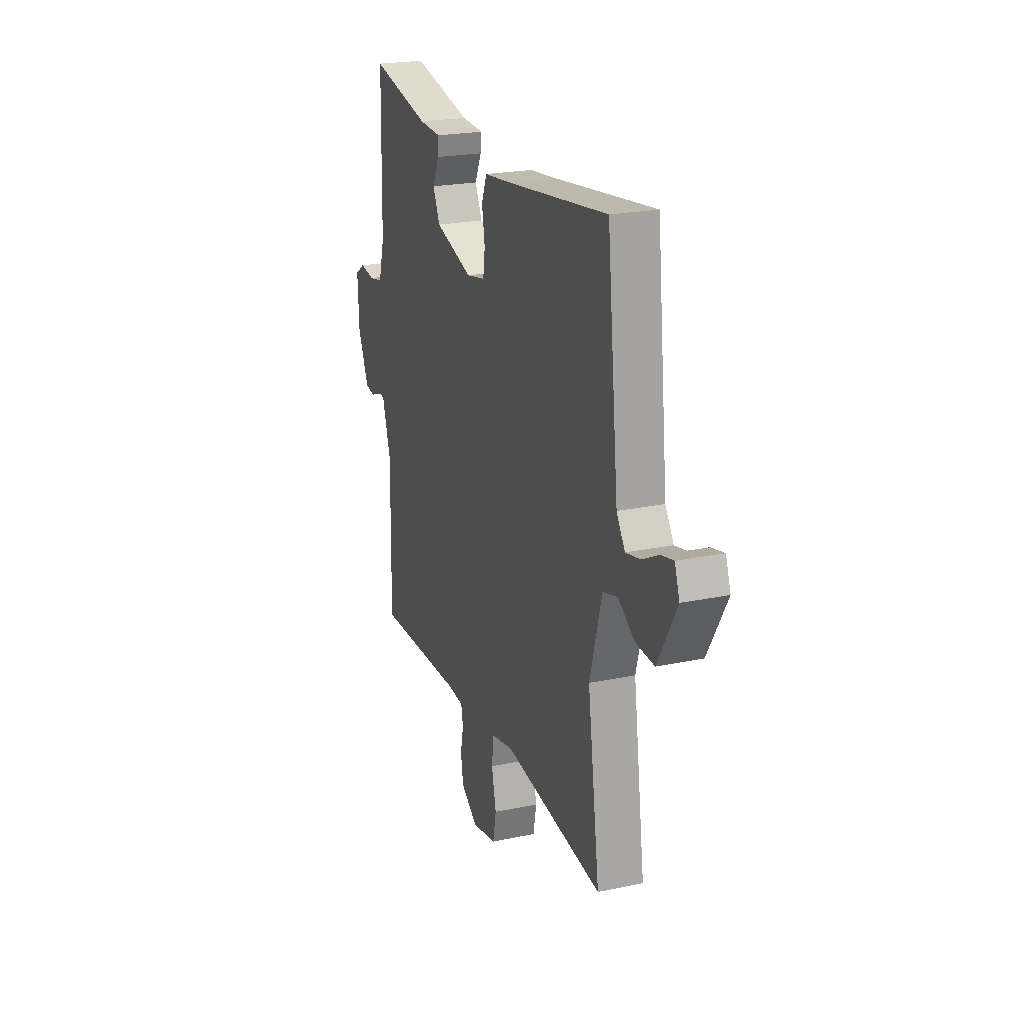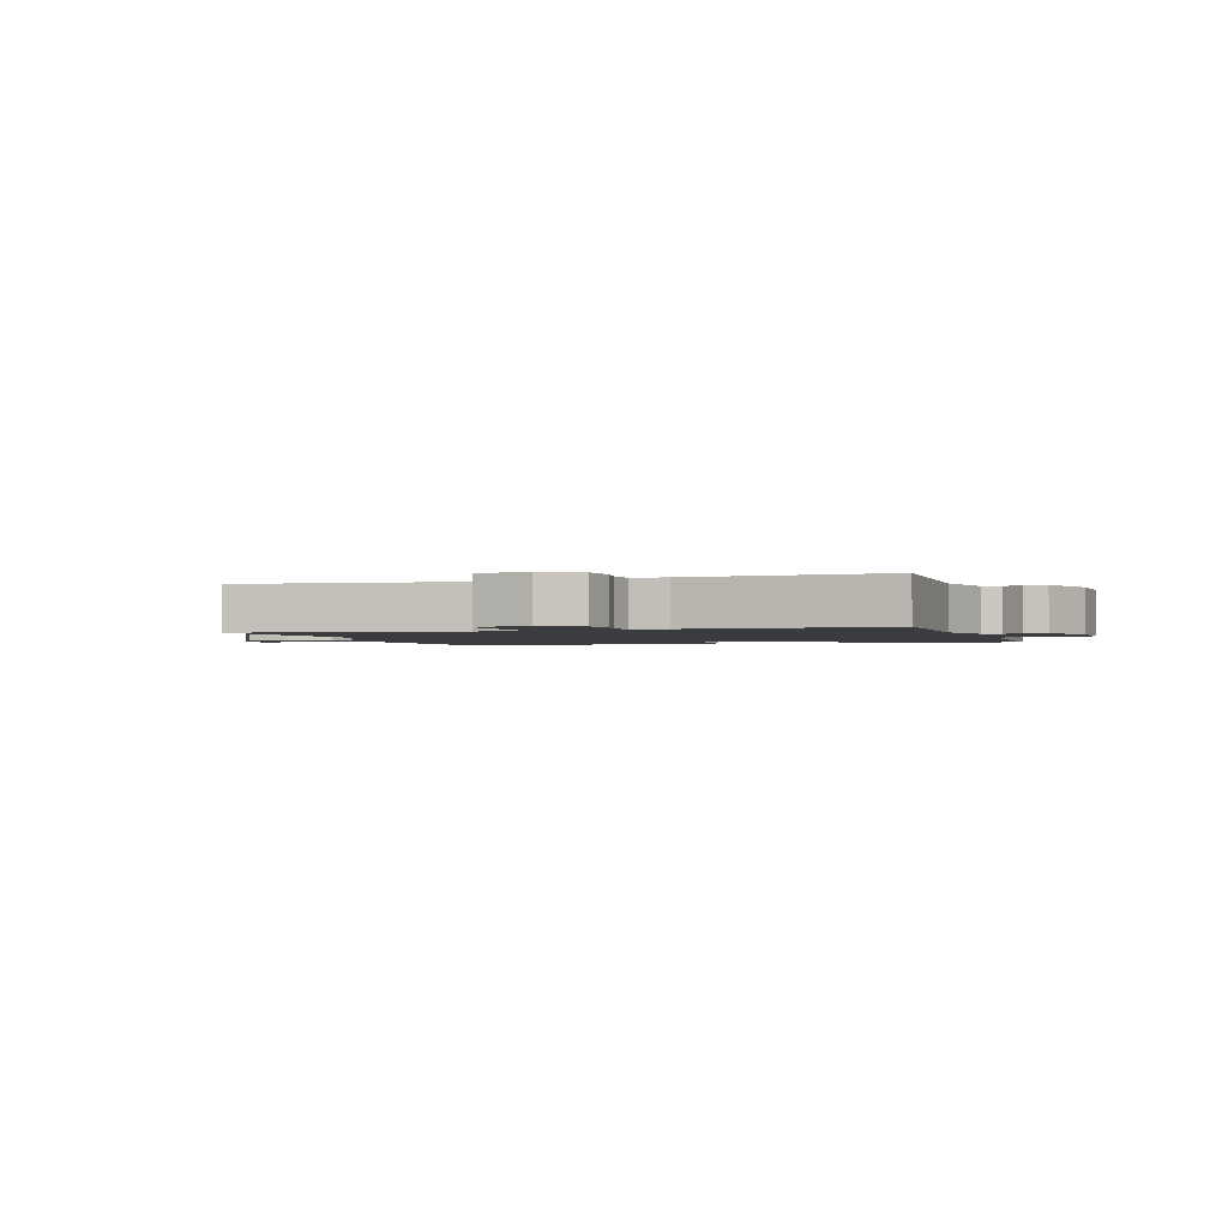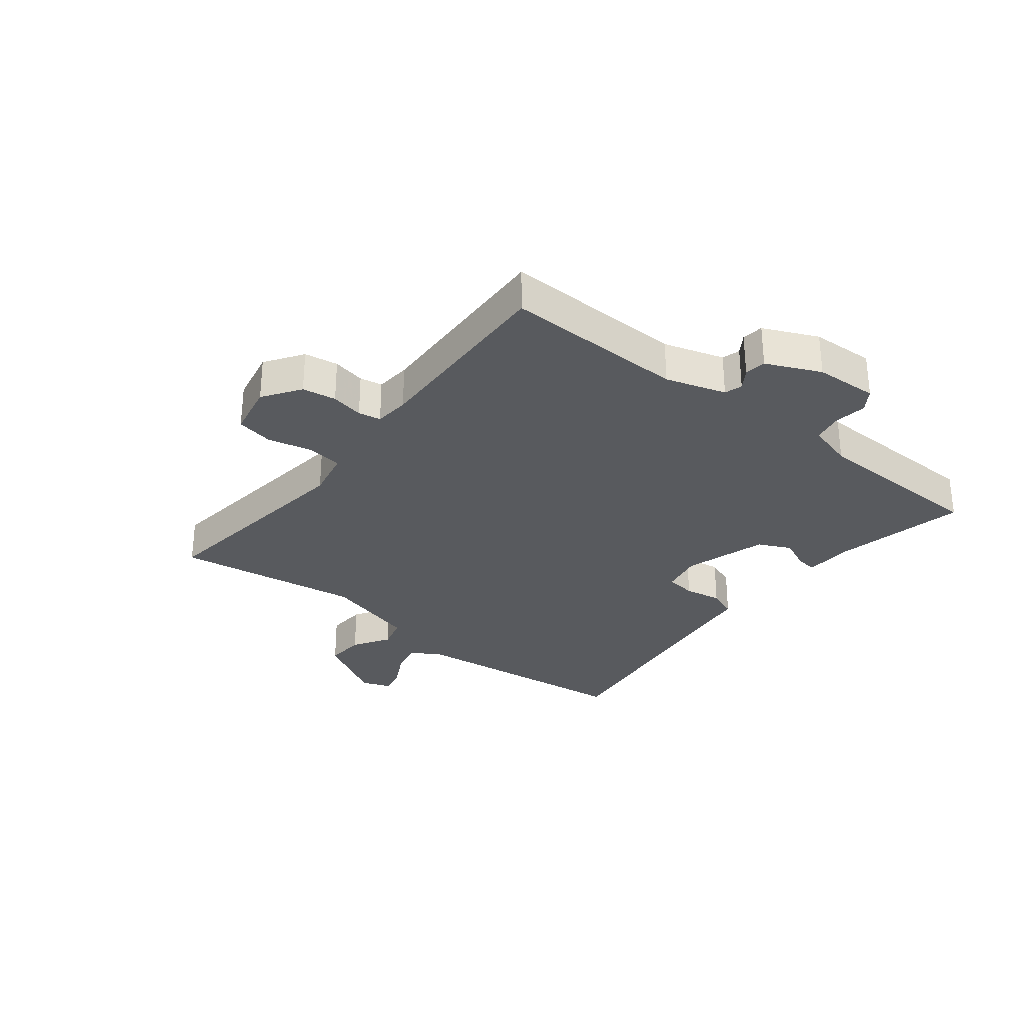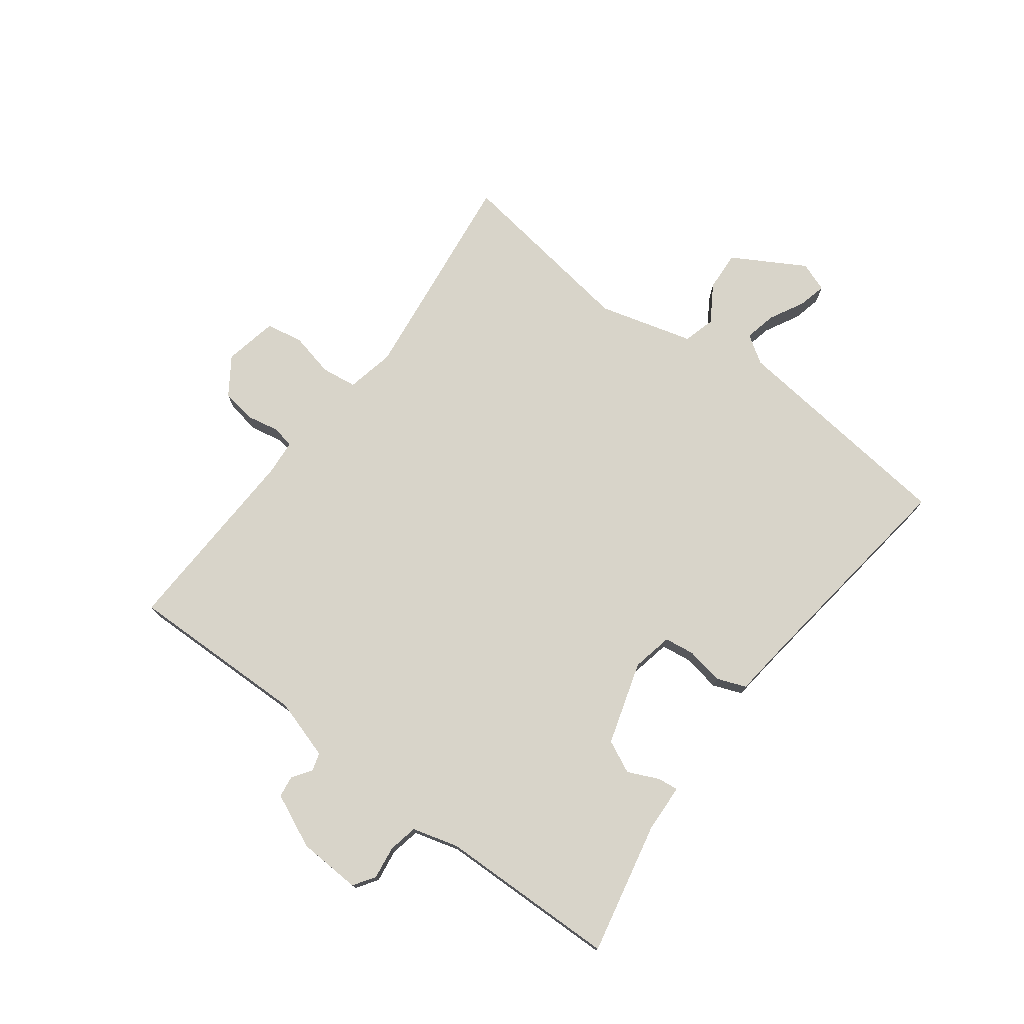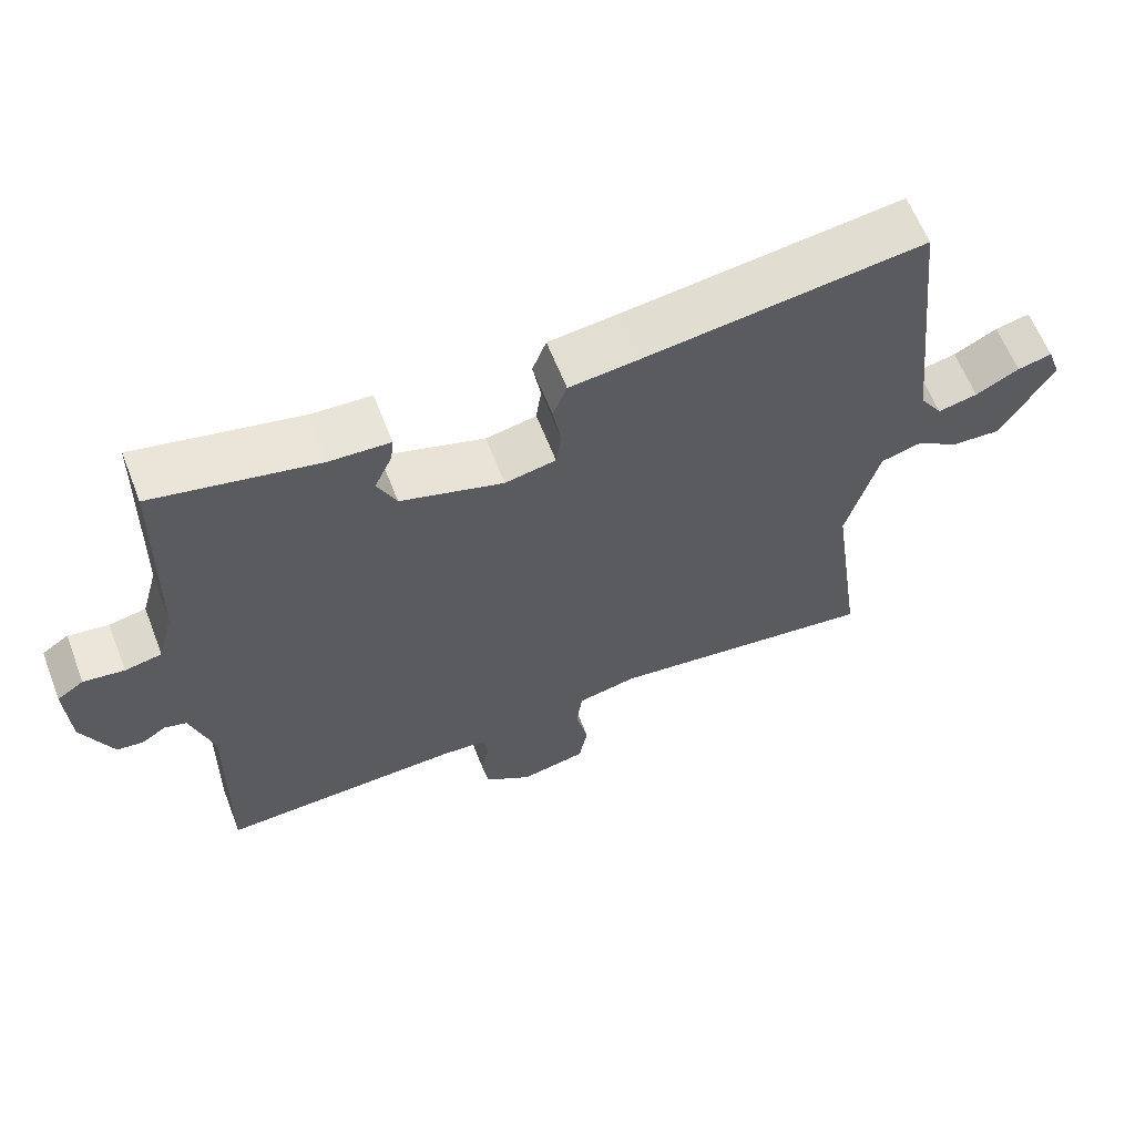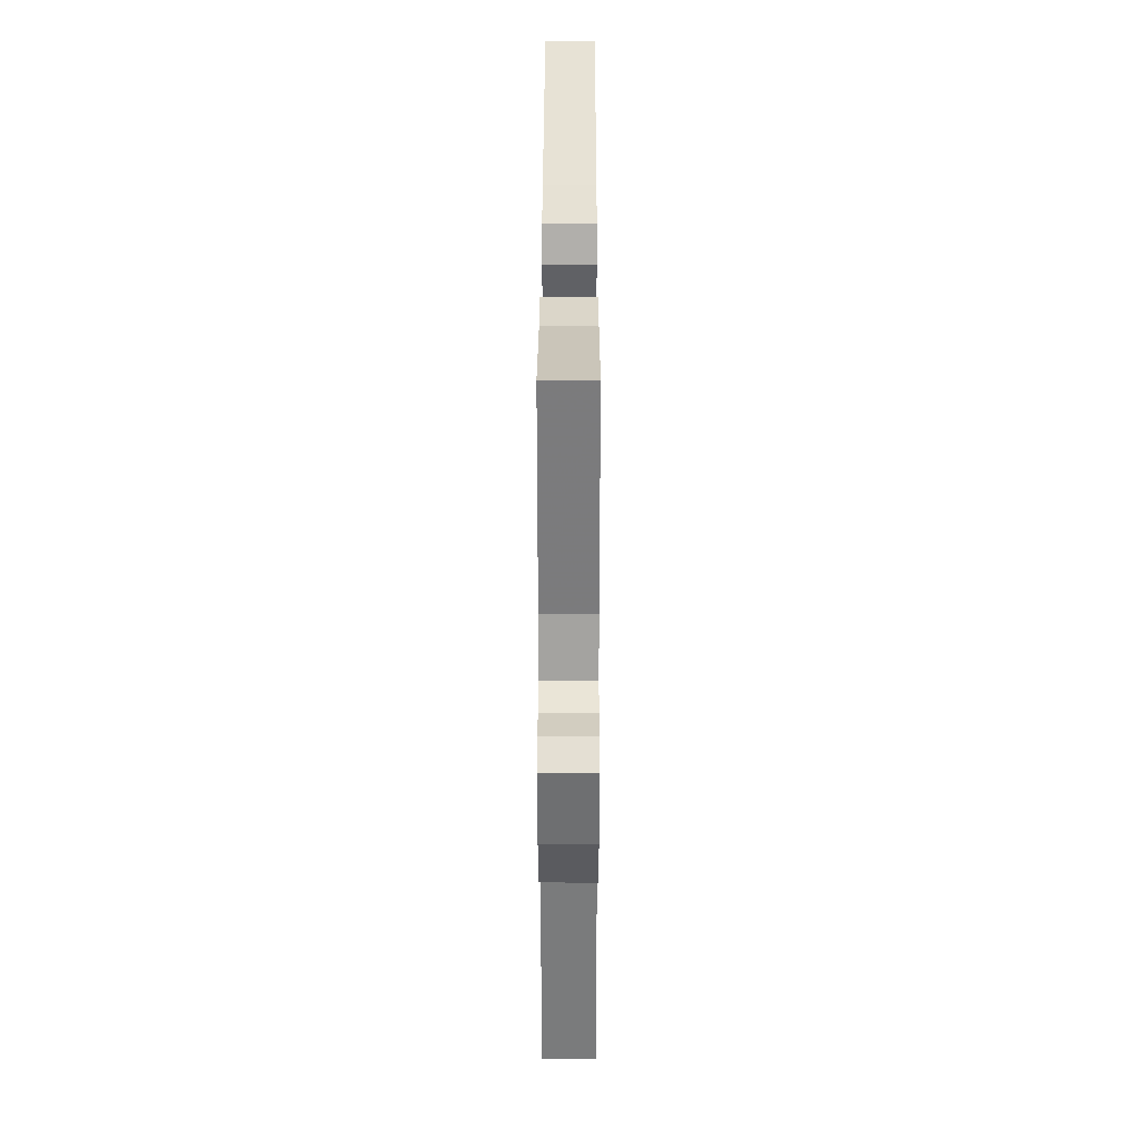
<metadata>
{"format":"obj","ext":"obj","renderer":"f3d","projection":"perspective","resolution":1024,"background":"white","views":[{"elev":22.5,"azim":70.1,"up":"+Z"},{"elev":-1.9,"azim":-161.9,"up":"+Y"},{"elev":-30.5,"azim":-128.2,"up":"+Y"},{"elev":75.2,"azim":-53.0,"up":"+Y"},{"elev":62.1,"azim":-21.2,"up":"+Z"},{"elev":32.8,"azim":-89.9,"up":"+Z"}]}
</metadata>
<code>
v -0.5 0.07 -0.5
v -0.494 0.07 -0.195
v -0.525 0.07 -0.094
v -0.555 0.07 -0.085
v -0.588 0.07 -0.107
v -0.624 0.07 -0.102
v -0.665 0.07 -0.011
v -0.67 0.07 0.095
v -0.634 0.07 0.119
v -0.579 0.07 0.111
v -0.529 0.07 0.121
v -0.507 0.07 0.199
v -0.5 0.07 0.5
v -0.277 0.07 0.452
v -0.195 0.07 0.448
v -0.199 0.07 0.413
v -0.223 0.07 0.361
v -0.197 0.07 0.306
v -0.057 0.07 0.263
v 0.012 0.07 0.277
v 0.019 0.07 0.328
v 0.008 0.07 0.391
v 0.027 0.07 0.44
v 0.123 0.07 0.451
v 0.5 0.07 0.5
v 0.543 0.07 0.109
v 0.574 0.07 0.062
v 0.628 0.07 0.074
v 0.687 0.07 0.105
v 0.734 0.07 0.116
v 0.752 0.07 0.066
v 0.682 0.07 -0.055
v 0.615 0.07 -0.051
v 0.553 0.07 -0.012
v 0.499 0.07 -0.027
v 0.455 0.07 -0.186
v 0.5 0.07 -0.5
v 0.132 0.07 -0.454
v 0.051 0.07 -0.471
v 0.043 0.07 -0.531
v 0.06 0.07 -0.606
v 0.048 0.07 -0.668
v -0.042 0.07 -0.686
v -0.105 0.07 -0.643
v -0.114 0.07 -0.586
v -0.103 0.07 -0.531
v -0.11 0.07 -0.493
v -0.169 0.07 -0.488
v -0.5 0 -0.5
v -0.494 0 -0.195
v -0.525 0 -0.094
v -0.555 0 -0.085
v -0.588 0 -0.107
v -0.624 0 -0.102
v -0.665 0 -0.011
v -0.67 0 0.095
v -0.634 0 0.119
v -0.579 0 0.111
v -0.529 0 0.121
v -0.507 0 0.199
v -0.5 0 0.5
v -0.277 0 0.452
v -0.195 0 0.448
v -0.199 0 0.413
v -0.223 0 0.361
v -0.197 0 0.306
v -0.057 0 0.263
v 0.012 0 0.277
v 0.019 0 0.328
v 0.008 0 0.391
v 0.027 0 0.44
v 0.123 0 0.451
v 0.5 0 0.5
v 0.543 0 0.109
v 0.574 0 0.062
v 0.628 0 0.074
v 0.687 0 0.105
v 0.734 0 0.116
v 0.752 0 0.066
v 0.682 0 -0.055
v 0.615 0 -0.051
v 0.553 0 -0.012
v 0.499 0 -0.027
v 0.455 0 -0.186
v 0.5 0 -0.5
v 0.132 0 -0.454
v 0.051 0 -0.471
v 0.043 0 -0.531
v 0.06 0 -0.606
v 0.048 0 -0.668
v -0.042 0 -0.686
v -0.105 0 -0.643
v -0.114 0 -0.586
v -0.103 0 -0.531
v -0.11 0 -0.493
v -0.169 0 -0.488
f 44 45 46
f 43 44 46
f 42 43 46
f 41 42 46
f 40 41 46
f 39 40 46 47
f 38 39 47 48
f 36 37 38
f 48 1 2
f 38 48 2
f 36 38 2
f 35 36 2
f 32 33 34
f 31 32 34
f 30 31 34
f 29 30 34
f 28 29 34
f 34 35 2
f 28 34 2
f 27 28 2
f 24 25 26
f 24 26 27
f 23 24 27
f 22 23 27
f 21 22 27
f 14 15 16 17
f 14 17 18
f 13 14 18
f 12 13 18
f 11 12 18 19
f 8 9 10
f 7 8 10
f 6 7 10
f 5 6 10
f 4 5 10
f 3 4 10 11
f 11 19 20
f 3 11 20
f 2 3 20
f 20 21 27
f 2 20 27
f 94 93 92
f 94 92 91
f 94 91 90
f 94 90 89
f 94 89 88
f 95 94 88 87
f 96 95 87 86
f 86 85 84
f 50 49 96
f 50 96 86
f 50 86 84
f 50 84 83
f 82 81 80
f 82 80 79
f 82 79 78
f 82 78 77
f 82 77 76
f 50 83 82
f 50 82 76
f 50 76 75
f 74 73 72
f 75 74 72
f 75 72 71
f 75 71 70
f 75 70 69
f 65 64 63 62
f 66 65 62
f 66 62 61
f 66 61 60
f 67 66 60 59
f 58 57 56
f 58 56 55
f 58 55 54
f 58 54 53
f 58 53 52
f 59 58 52 51
f 68 67 59
f 68 59 51
f 68 51 50
f 75 69 68
f 75 68 50
f 1 49 50 2
f 2 50 51 3
f 3 51 52 4
f 4 52 53 5
f 5 53 54 6
f 6 54 55 7
f 7 55 56 8
f 8 56 57 9
f 9 57 58 10
f 10 58 59 11
f 11 59 60 12
f 12 60 61 13
f 13 61 62 14
f 14 62 63 15
f 15 63 64 16
f 16 64 65 17
f 17 65 66 18
f 18 66 67 19
f 19 67 68 20
f 20 68 69 21
f 21 69 70 22
f 22 70 71 23
f 23 71 72 24
f 24 72 73 25
f 25 73 74 26
f 26 74 75 27
f 27 75 76 28
f 28 76 77 29
f 29 77 78 30
f 30 78 79 31
f 31 79 80 32
f 32 80 81 33
f 33 81 82 34
f 34 82 83 35
f 35 83 84 36
f 36 84 85 37
f 37 85 86 38
f 38 86 87 39
f 39 87 88 40
f 40 88 89 41
f 41 89 90 42
f 42 90 91 43
f 43 91 92 44
f 44 92 93 45
f 45 93 94 46
f 46 94 95 47
f 47 95 96 48
f 48 96 49 1

</code>
